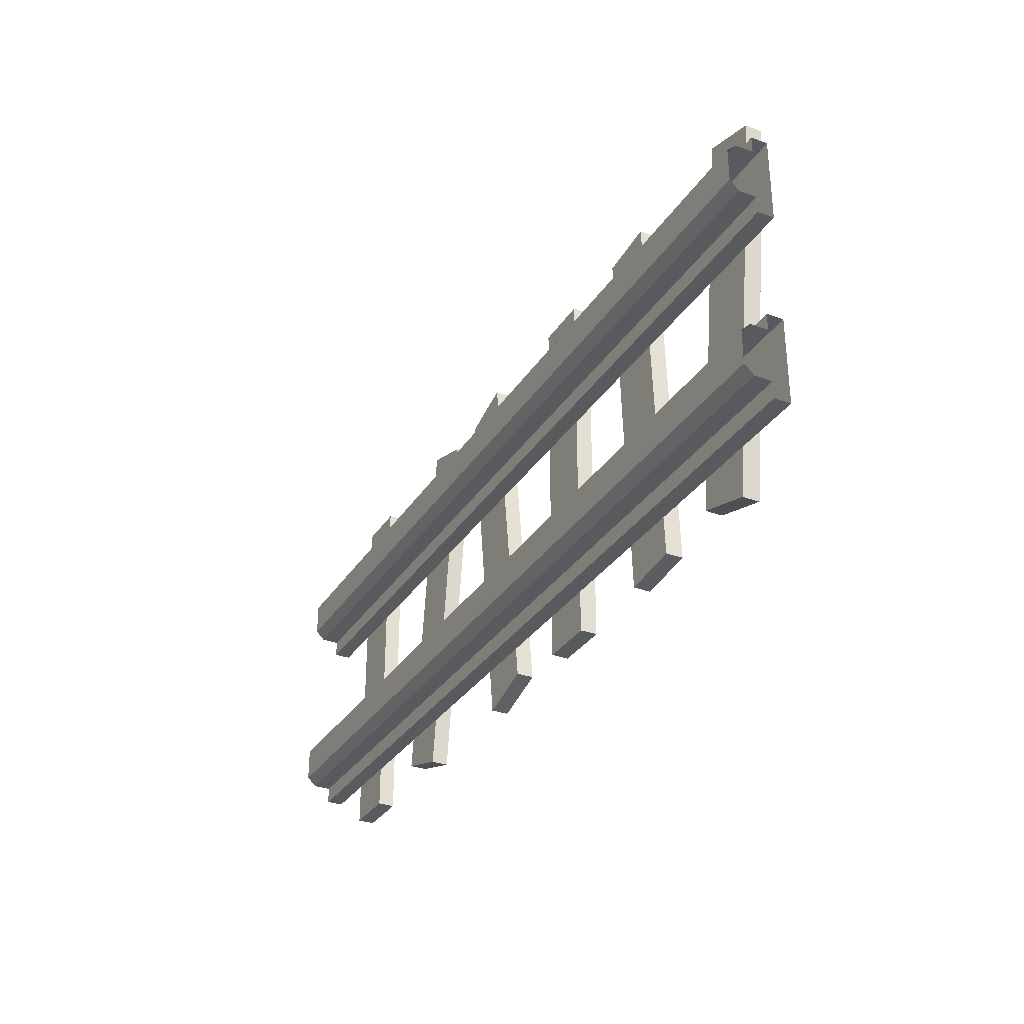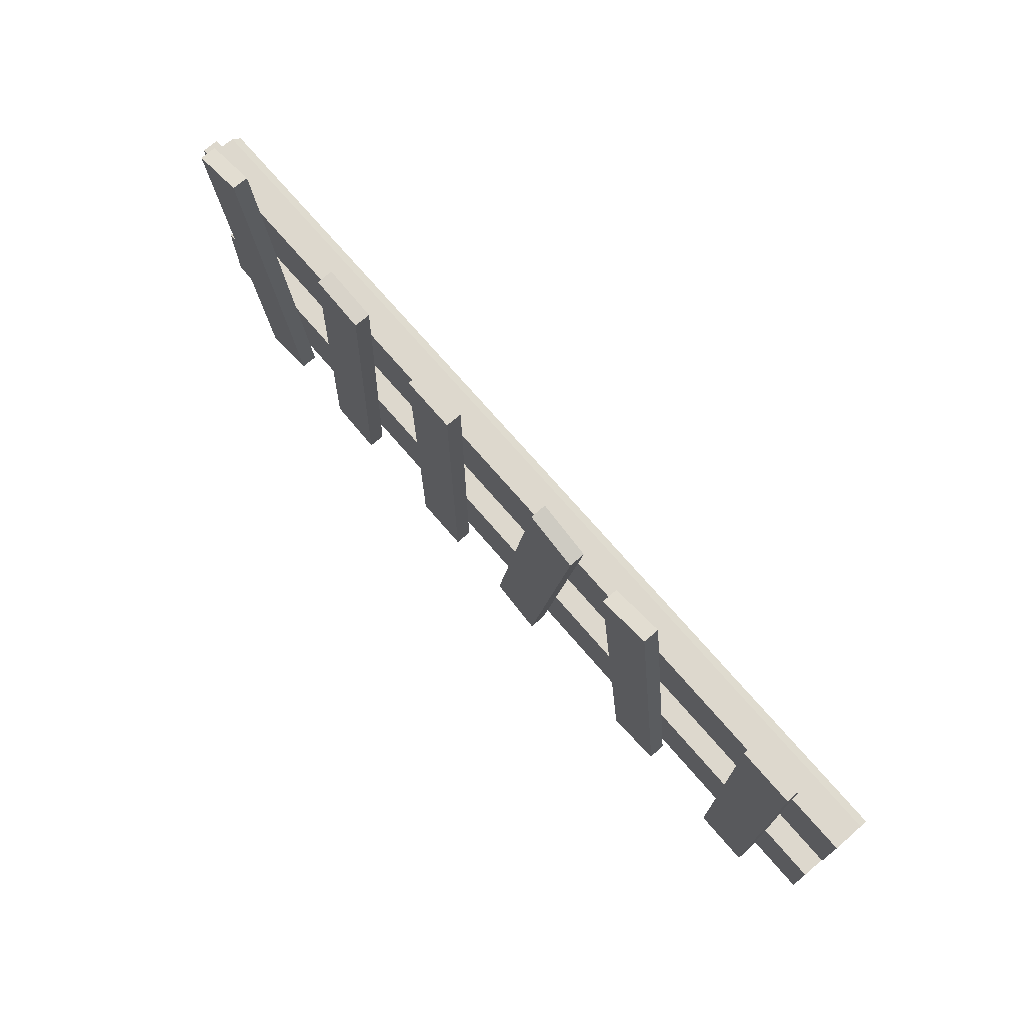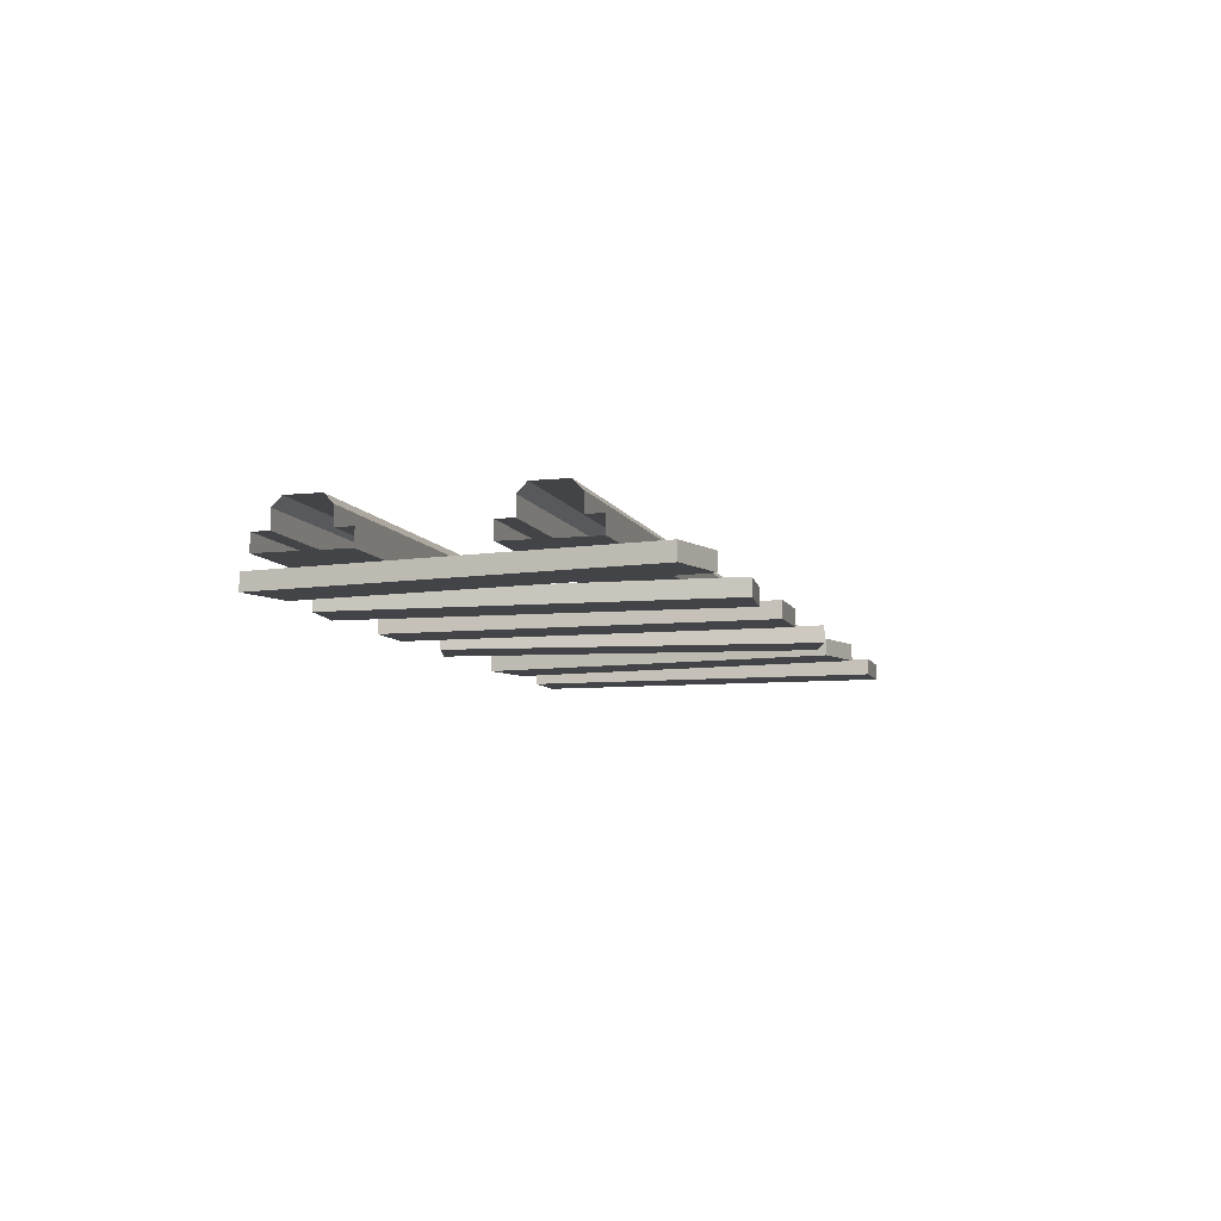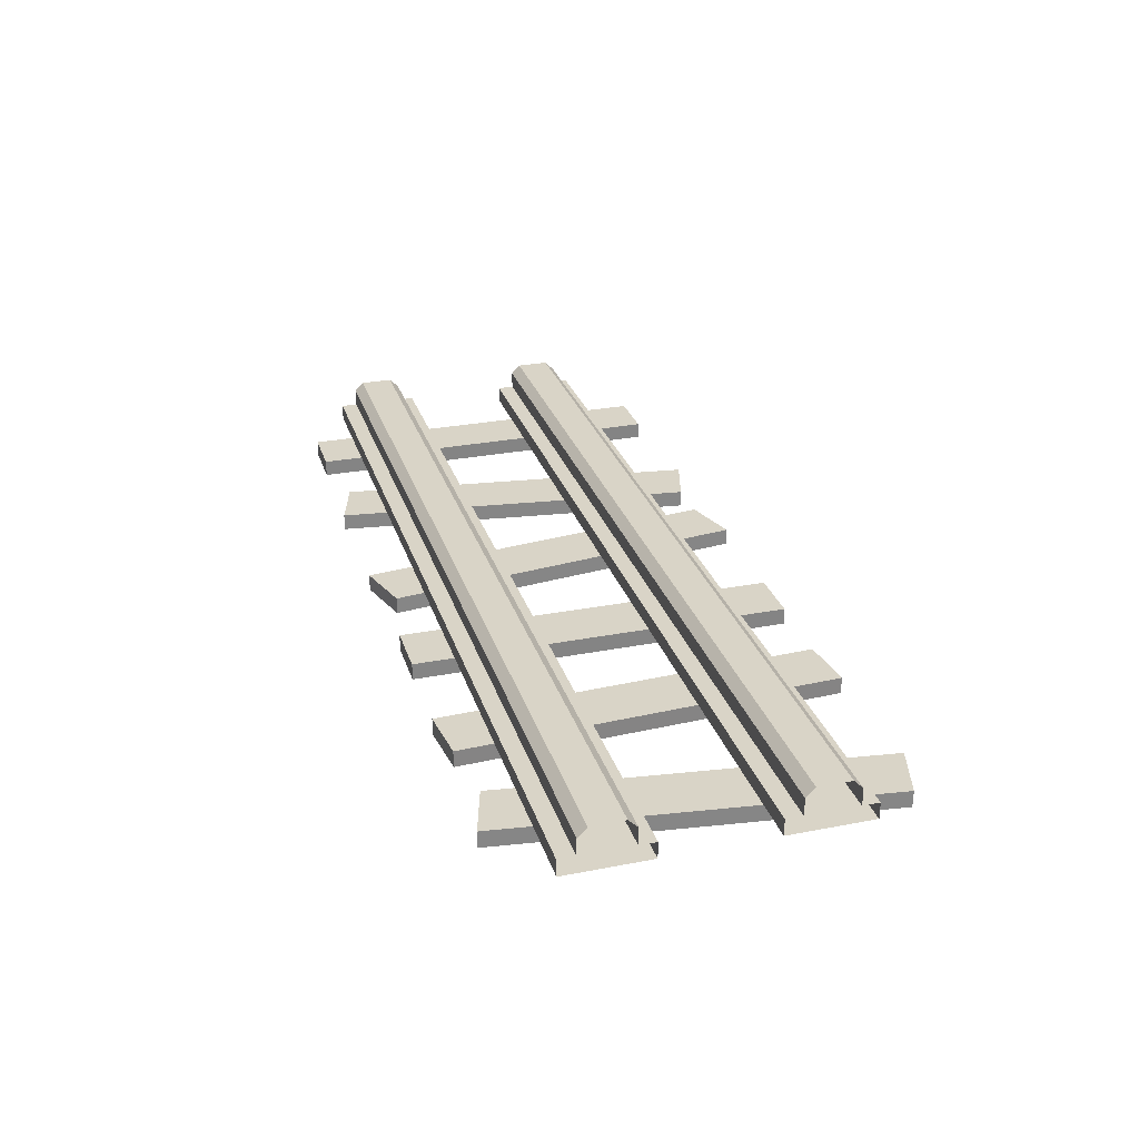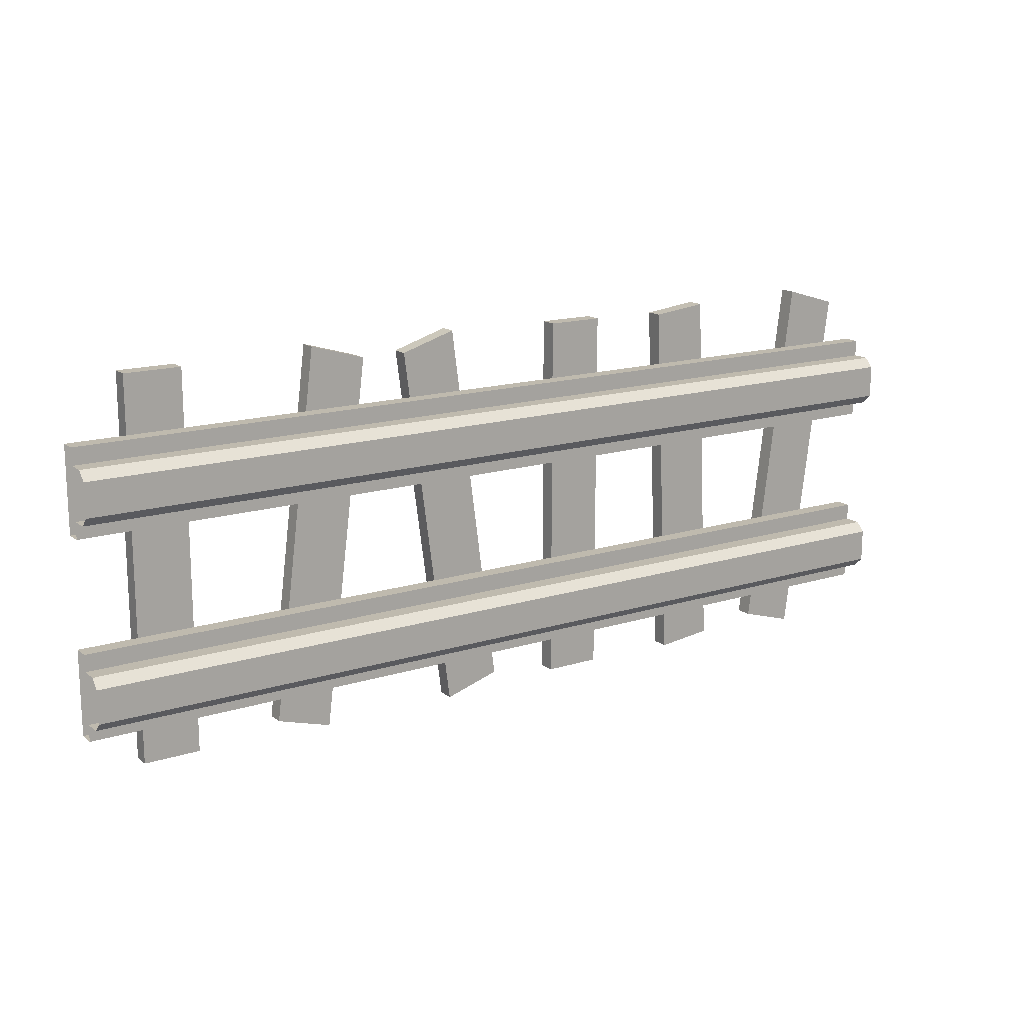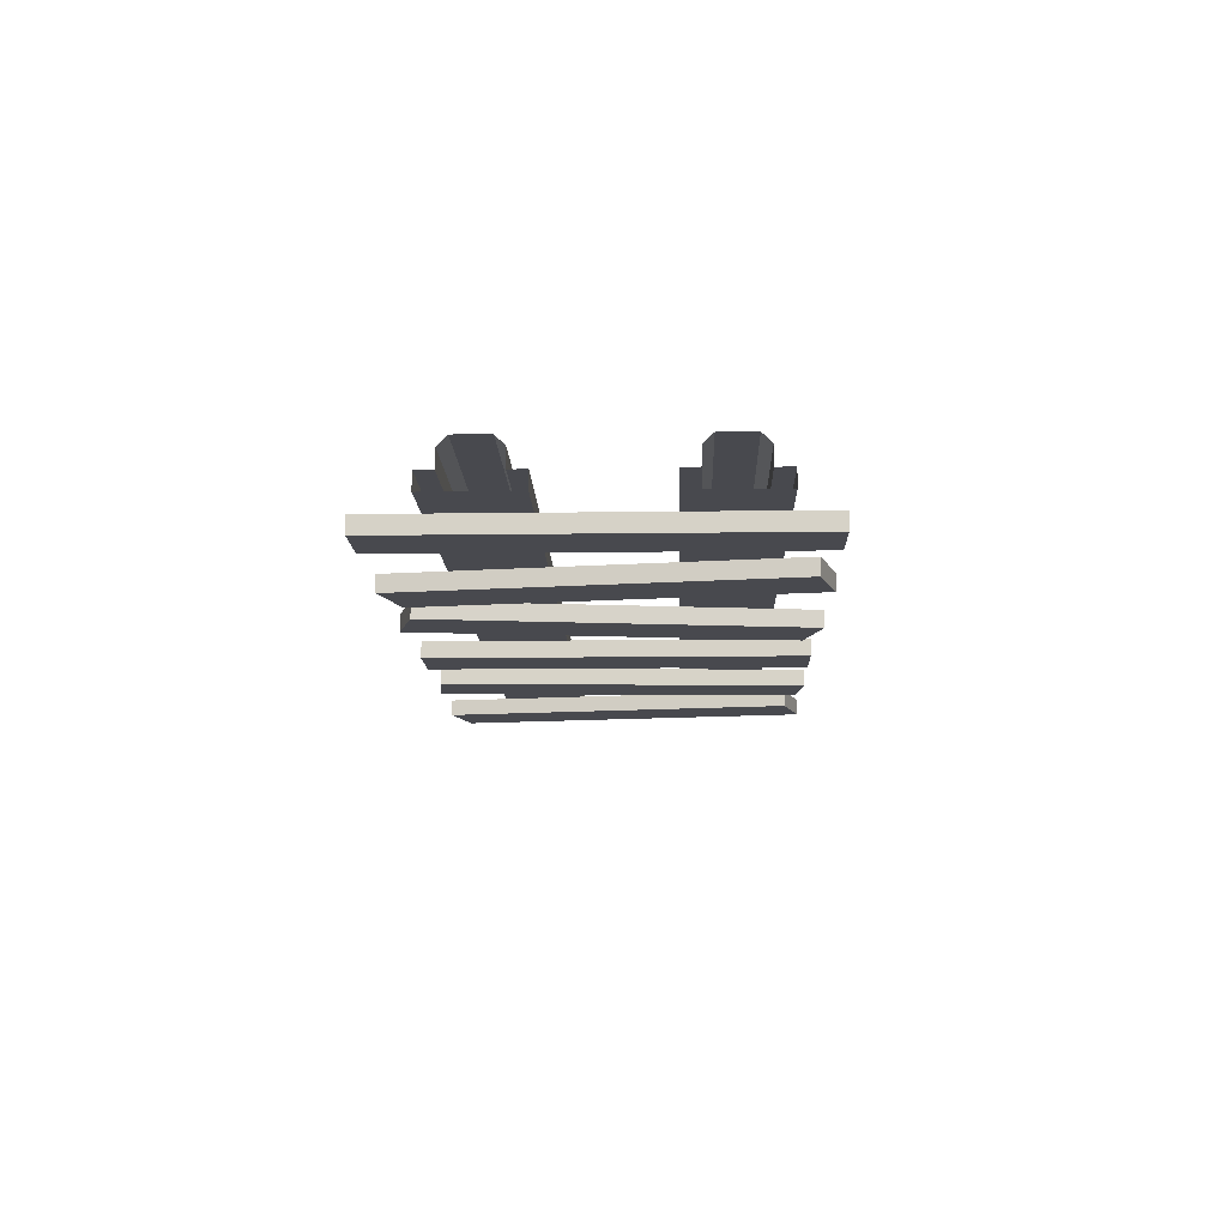
<metadata>
{"format":"obj","ext":"obj","renderer":"f3d","projection":"perspective","resolution":1024,"background":"white","views":[{"elev":-31.4,"azim":-117.2,"up":"+Z"},{"elev":72.2,"azim":49.3,"up":"+Z"},{"elev":-7.9,"azim":-73.9,"up":"+Y"},{"elev":28.4,"azim":-106.3,"up":"+Y"},{"elev":15.7,"azim":146.8,"up":"+Z"},{"elev":-12.6,"azim":91.8,"up":"+Y"}]}
</metadata>
<code>
o StraightTrack_0
v -1 -0.02862 0.3101
v -1 -0.02862 0.1282
v 1 -0.02862 0.1282
v 1 -0.02862 0.3101
v -1 0.006663 0.3101
v 1 0.006663 0.3101
v 1 0.006663 0.2744
v -1 0.006663 0.2744
v -1 0.006663 0.3101
v -1 -0.02862 0.3101
v 1 -0.02862 0.3101
v 1 0.006663 0.3101
v -1 0.006663 0.1639
v 1 0.006663 0.1639
v 1 0.006663 0.1282
v -1 0.006663 0.1282
v -1 -0.02862 0.1282
v -1 0.006663 0.1282
v 1 0.006663 0.1282
v 1 -0.02862 0.1282
v -1 0.04431 0.1639
v 1 0.04431 0.1639
v 1 0.006663 0.1639
v -1 0.006663 0.1639
v 1 0.04431 0.2744
v -1 0.04431 0.2744
v -1 0.006663 0.2744
v 1 0.006663 0.2744
v 1 0.04431 0.1639
v -1 0.04431 0.1639
v -1 0.06398 0.1836
v 1 0.06398 0.1836
v 1 0.06398 0.2548
v -1 0.06398 0.2548
v -1 0.04431 0.2744
v 1 0.04431 0.2744
v -1 0.06398 0.2548
v 1 0.06398 0.2548
v 1 0.06398 0.1836
v -1 0.06398 0.1836
v 1 -0.02862 -0.2873
v 1 -0.02862 -0.1054
v -1 -0.02862 -0.1054
v -1 -0.02862 -0.2873
v 1 0.006663 -0.2873
v -1 0.006663 -0.2873
v -1 0.006663 -0.2516
v 1 0.006663 -0.2516
v 1 0.006663 -0.2873
v 1 -0.02862 -0.2873
v -1 -0.02862 -0.2873
v -1 0.006663 -0.2873
v 1 0.006663 -0.1411
v -1 0.006663 -0.1411
v -1 0.006663 -0.1054
v 1 0.006663 -0.1054
v 1 -0.02862 -0.1054
v 1 0.006663 -0.1054
v -1 0.006663 -0.1054
v -1 -0.02862 -0.1054
v 1 0.04431 -0.1411
v -1 0.04431 -0.1411
v -1 0.006663 -0.1411
v 1 0.006663 -0.1411
v -1 0.04431 -0.2516
v 1 0.04431 -0.2516
v 1 0.006663 -0.2516
v -1 0.006663 -0.2516
v -1 0.04431 -0.1411
v 1 0.04431 -0.1411
v 1 0.06398 -0.1608
v -1 0.06398 -0.1608
v -1 0.06398 -0.232
v 1 0.06398 -0.232
v 1 0.04431 -0.2516
v -1 0.04431 -0.2516
v 1 0.06398 -0.232
v -1 0.06398 -0.232
v -1 0.06398 -0.1608
v 1 0.06398 -0.1608
v -0.247 -0.02889 -0.376
v -0.247 -0.0646 -0.376
v -0.247 -0.0646 0.4324
v -0.247 -0.02889 0.4324
v -0.1259 -0.02889 -0.376
v -0.1259 -0.0646 -0.376
v -0.247 -0.0646 -0.376
v -0.247 -0.02889 -0.376
v -0.1259 -0.02889 0.4324
v -0.1259 -0.0646 0.4324
v -0.1259 -0.0646 -0.376
v -0.1259 -0.02889 -0.376
v -0.247 -0.02889 0.4324
v -0.247 -0.0646 0.4324
v -0.1259 -0.0646 0.4324
v -0.1259 -0.02889 0.4324
v -0.1259 -0.0646 0.4324
v -0.247 -0.0646 0.4324
v -0.247 -0.0646 -0.376
v -0.1259 -0.0646 -0.376
v -0.247 -0.02889 0.4324
v -0.1259 -0.02889 0.4324
v -0.1259 -0.02889 -0.376
v -0.247 -0.02889 -0.376
v 0.02905 -0.02889 -0.3501
v 0.02905 -0.0646 -0.3501
v 0.1333 -0.0646 0.4425
v 0.1333 -0.02889 0.4425
v 0.1478 -0.02889 -0.3862
v 0.1478 -0.0646 -0.3862
v 0.02905 -0.0646 -0.3501
v 0.02905 -0.02889 -0.3501
v 0.252 -0.02889 0.4065
v 0.252 -0.0646 0.4065
v 0.1478 -0.0646 -0.3862
v 0.1478 -0.02889 -0.3862
v 0.1333 -0.02889 0.4425
v 0.1333 -0.0646 0.4425
v 0.252 -0.0646 0.4065
v 0.252 -0.02889 0.4065
v 0.252 -0.0646 0.4065
v 0.1333 -0.0646 0.4425
v 0.02905 -0.0646 -0.3501
v 0.1478 -0.0646 -0.3862
v 0.1333 -0.02889 0.4425
v 0.252 -0.02889 0.4065
v 0.1478 -0.02889 -0.3862
v 0.02905 -0.02889 -0.3501
v 0.4515 -0.02889 -0.3861
v 0.4515 -0.0646 -0.3861
v 0.3491 -0.0646 0.4071
v 0.3491 -0.02889 0.4071
v 0.5704 -0.02889 -0.3507
v 0.5704 -0.0646 -0.3507
v 0.4515 -0.0646 -0.3861
v 0.4515 -0.02889 -0.3861
v 0.4679 -0.02889 0.4425
v 0.4679 -0.0646 0.4425
v 0.5704 -0.0646 -0.3507
v 0.5704 -0.02889 -0.3507
v 0.3491 -0.02889 0.4071
v 0.3491 -0.0646 0.4071
v 0.4679 -0.0646 0.4425
v 0.4679 -0.02889 0.4425
v 0.4679 -0.0646 0.4425
v 0.3491 -0.0646 0.4071
v 0.4515 -0.0646 -0.3861
v 0.5704 -0.0646 -0.3507
v 0.3491 -0.02889 0.4071
v 0.4679 -0.02889 0.4425
v 0.5704 -0.02889 -0.3507
v 0.4515 -0.02889 -0.3861
v 0.7534 -0.02889 -0.376
v 0.7534 -0.0646 -0.376
v 0.7534 -0.0646 0.4324
v 0.7534 -0.02889 0.4324
v 0.8745 -0.02889 -0.376
v 0.8745 -0.0646 -0.376
v 0.7534 -0.0646 -0.376
v 0.7534 -0.02889 -0.376
v 0.8745 -0.02889 0.4324
v 0.8745 -0.0646 0.4324
v 0.8745 -0.0646 -0.376
v 0.8745 -0.02889 -0.376
v 0.7534 -0.02889 0.4324
v 0.7534 -0.0646 0.4324
v 0.8745 -0.0646 0.4324
v 0.8745 -0.02889 0.4324
v 0.8745 -0.0646 0.4324
v 0.7534 -0.0646 0.4324
v 0.7534 -0.0646 -0.376
v 0.8745 -0.0646 -0.376
v 0.7534 -0.02889 0.4324
v 0.8745 -0.02889 0.4324
v 0.8745 -0.02889 -0.376
v 0.7534 -0.02889 -0.376
v -0.8356 -0.02889 -0.3861
v -0.8356 -0.0646 -0.3861
v -0.9381 -0.0646 0.4071
v -0.9381 -0.02889 0.4071
v -0.7168 -0.02889 -0.3507
v -0.7168 -0.0646 -0.3507
v -0.8356 -0.0646 -0.3861
v -0.8356 -0.02889 -0.3861
v -0.8193 -0.02889 0.4425
v -0.8193 -0.0646 0.4425
v -0.7168 -0.0646 -0.3507
v -0.7168 -0.02889 -0.3507
v -0.9381 -0.02889 0.4071
v -0.9381 -0.0646 0.4071
v -0.8193 -0.0646 0.4425
v -0.8193 -0.02889 0.4425
v -0.8193 -0.0646 0.4425
v -0.9381 -0.0646 0.4071
v -0.8356 -0.0646 -0.3861
v -0.7168 -0.0646 -0.3507
v -0.9381 -0.02889 0.4071
v -0.8193 -0.02889 0.4425
v -0.7168 -0.02889 -0.3507
v -0.8356 -0.02889 -0.3861
v -0.5773 -0.02889 -0.3682
v -0.5773 -0.0646 -0.3682
v -0.5388 -0.0646 0.438
v -0.5388 -0.02889 0.438
v -0.4565 -0.02889 -0.3816
v -0.4565 -0.0646 -0.3816
v -0.5773 -0.0646 -0.3682
v -0.5773 -0.02889 -0.3682
v -0.418 -0.02889 0.4246
v -0.418 -0.0646 0.4246
v -0.4565 -0.0646 -0.3816
v -0.4565 -0.02889 -0.3816
v -0.5388 -0.02889 0.438
v -0.5388 -0.0646 0.438
v -0.418 -0.0646 0.4246
v -0.418 -0.02889 0.4246
v -0.418 -0.0646 0.4246
v -0.5388 -0.0646 0.438
v -0.5773 -0.0646 -0.3682
v -0.4565 -0.0646 -0.3816
v -0.5388 -0.02889 0.438
v -0.418 -0.02889 0.4246
v -0.4565 -0.02889 -0.3816
v -0.5773 -0.02889 -0.3682
f 1 2 3
f 4 1 3
f 5 6 7
f 8 5 7
f 9 10 11
f 12 9 11
f 13 14 15
f 16 13 15
f 17 18 19
f 20 17 19
f 21 22 23
f 24 21 23
f 25 26 27
f 28 25 27
f 29 30 31
f 32 29 31
f 33 34 35
f 36 33 35
f 37 38 39
f 40 37 39
f 41 42 43
f 44 41 43
f 45 46 47
f 48 45 47
f 49 50 51
f 52 49 51
f 53 54 55
f 56 53 55
f 57 58 59
f 60 57 59
f 61 62 63
f 64 61 63
f 65 66 67
f 68 65 67
f 69 70 71
f 72 69 71
f 73 74 75
f 76 73 75
f 77 78 79
f 80 77 79
f 81 82 83
f 84 81 83
f 85 86 87
f 88 85 87
f 89 90 91
f 92 89 91
f 93 94 95
f 96 93 95
f 97 98 99
f 100 97 99
f 101 102 103
f 104 101 103
f 105 106 107
f 108 105 107
f 109 110 111
f 112 109 111
f 113 114 115
f 116 113 115
f 117 118 119
f 120 117 119
f 121 122 123
f 124 121 123
f 125 126 127
f 128 125 127
f 129 130 131
f 132 129 131
f 133 134 135
f 136 133 135
f 137 138 139
f 140 137 139
f 141 142 143
f 144 141 143
f 145 146 147
f 148 145 147
f 149 150 151
f 152 149 151
f 153 154 155
f 156 153 155
f 157 158 159
f 160 157 159
f 161 162 163
f 164 161 163
f 165 166 167
f 168 165 167
f 169 170 171
f 172 169 171
f 173 174 175
f 176 173 175
f 177 178 179
f 180 177 179
f 181 182 183
f 184 181 183
f 185 186 187
f 188 185 187
f 189 190 191
f 192 189 191
f 193 194 195
f 196 193 195
f 197 198 199
f 200 197 199
f 201 202 203
f 204 201 203
f 205 206 207
f 208 205 207
f 209 210 211
f 212 209 211
f 213 214 215
f 216 213 215
f 217 218 219
f 220 217 219
f 221 222 223
f 224 221 223

</code>
